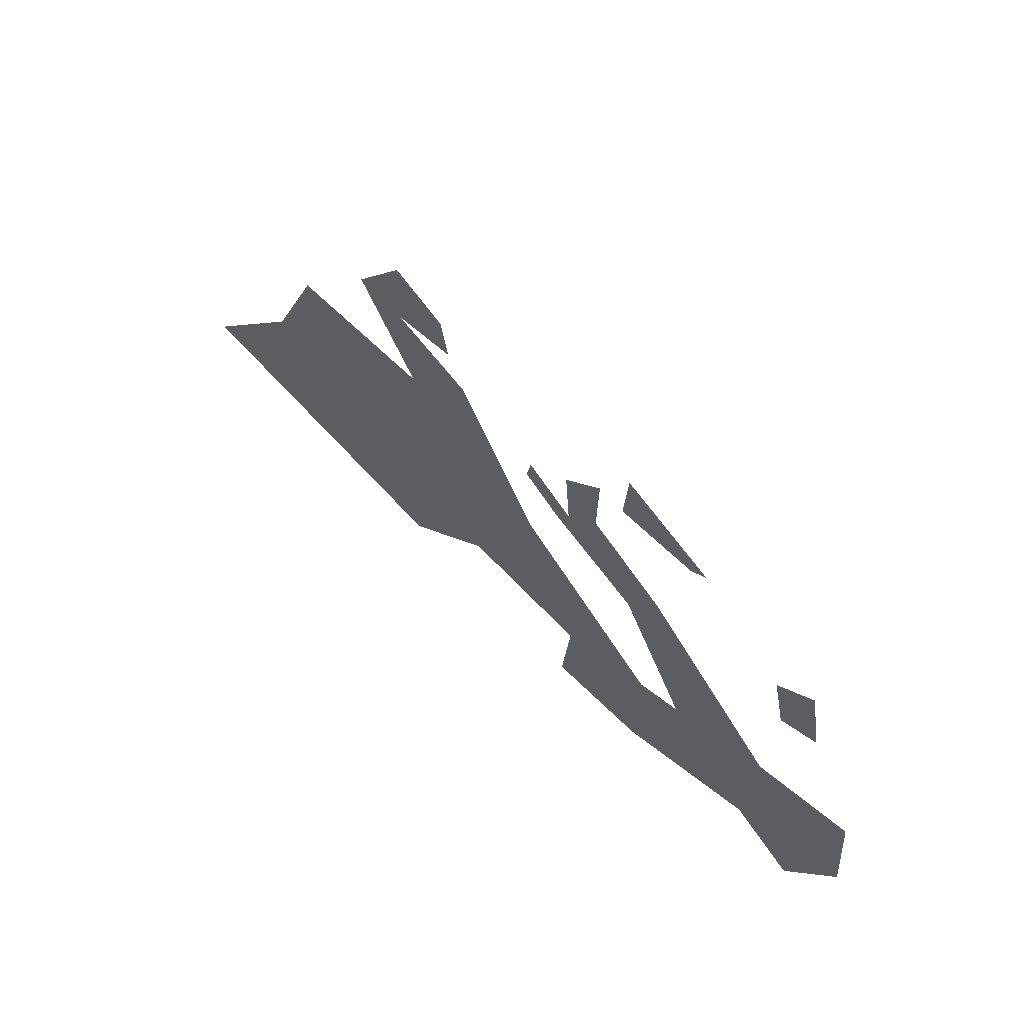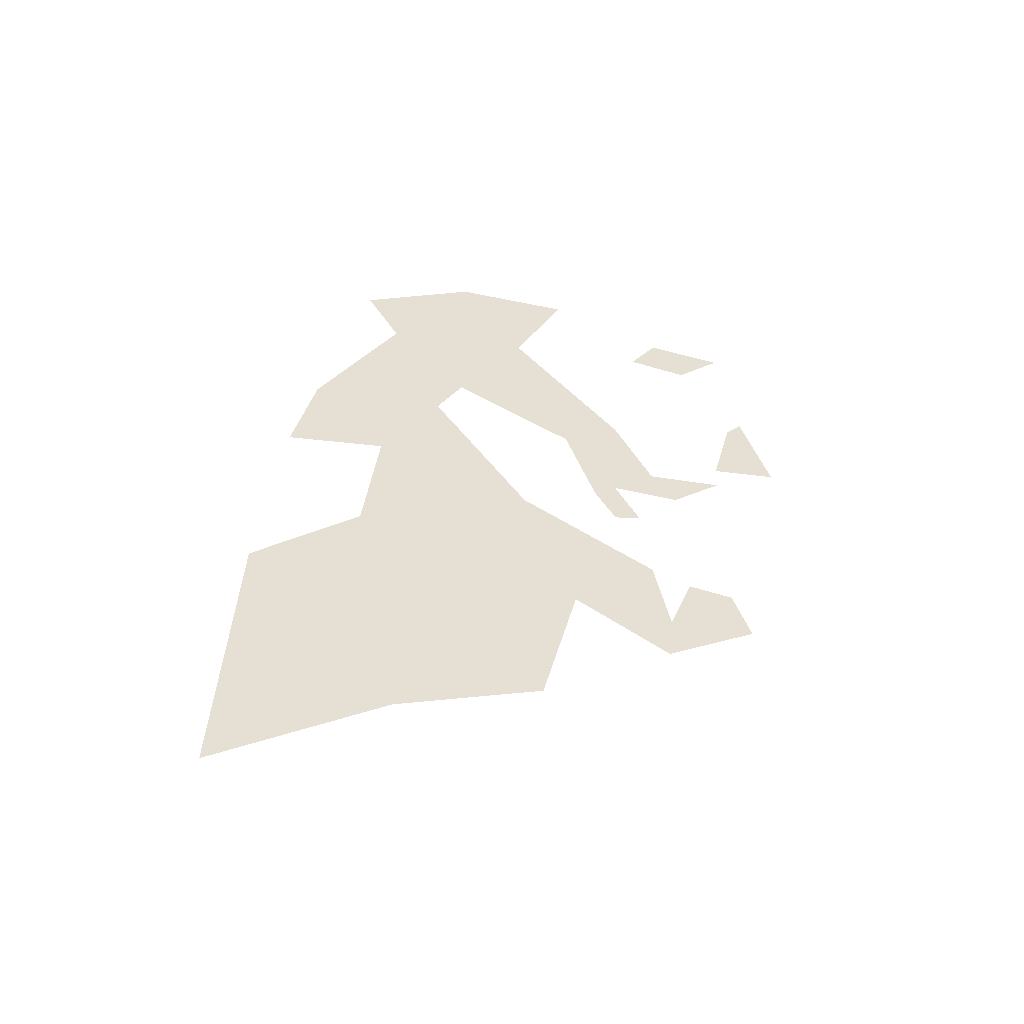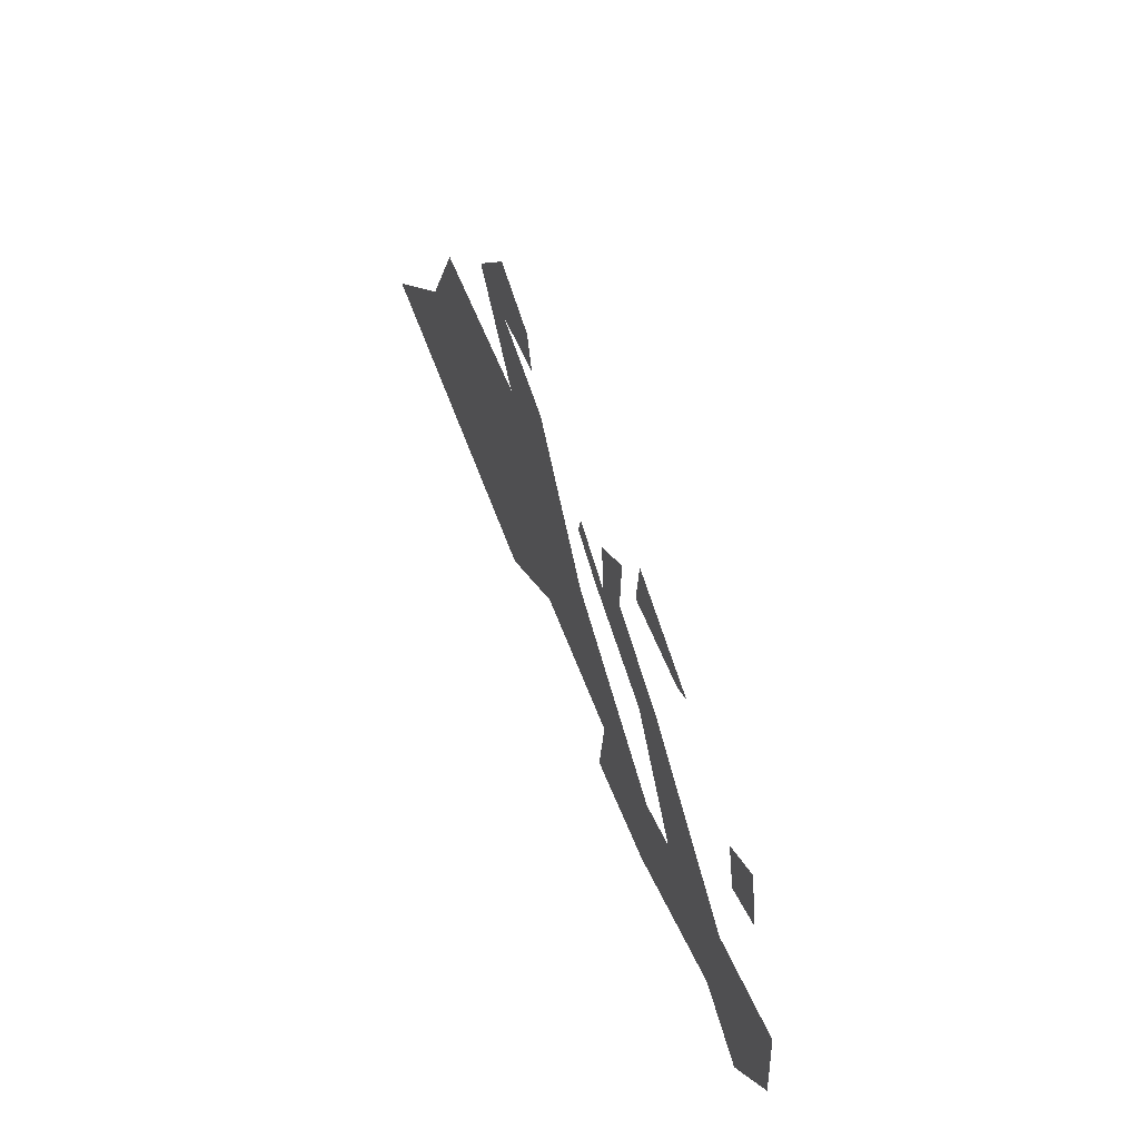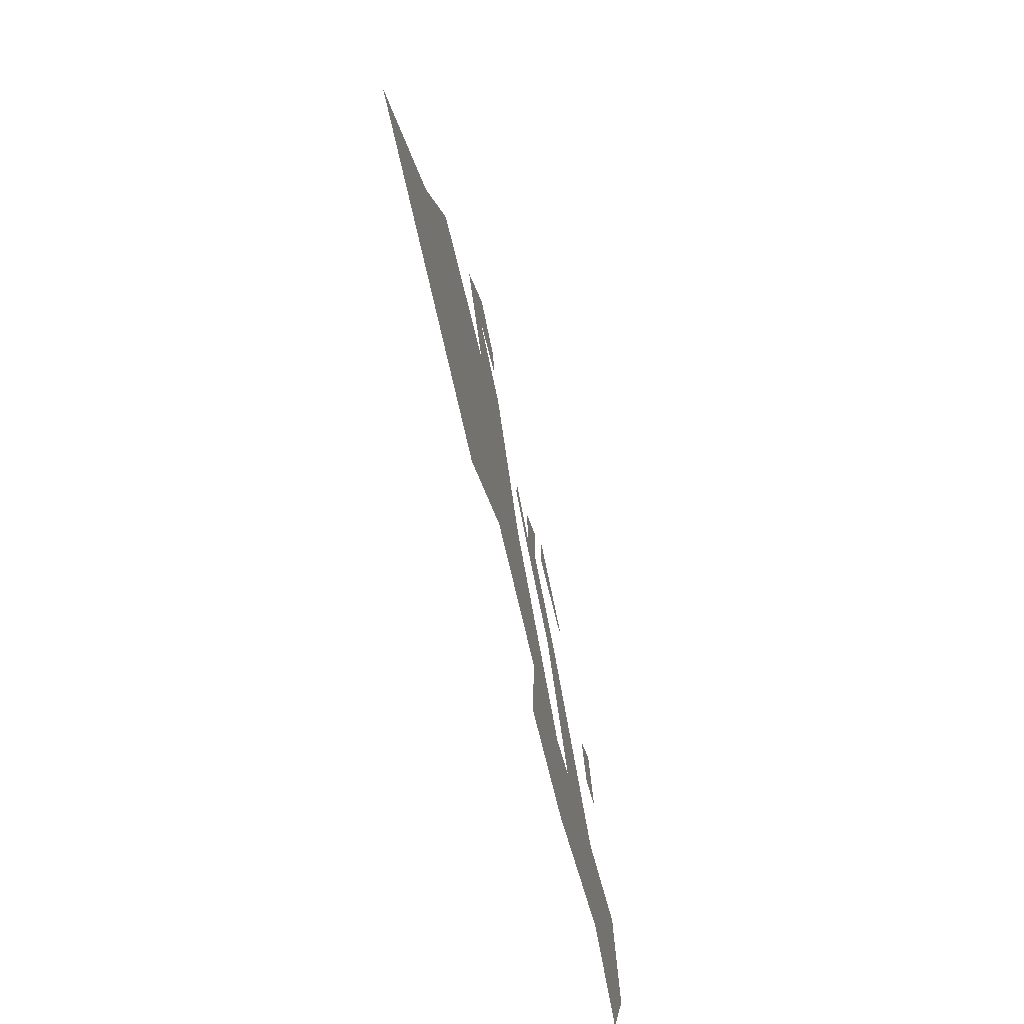
<metadata>
{"format":"obj","ext":"obj","renderer":"f3d","projection":"perspective","resolution":1024,"background":"white","views":[{"elev":66.1,"azim":44.5,"up":"+Z"},{"elev":38.2,"azim":-75.9,"up":"+Y"},{"elev":65.1,"azim":67.6,"up":"+Z"},{"elev":-70.4,"azim":-76.5,"up":"+Z"}]}
</metadata>
<code>
v -12.65 0 -46.87
v -11.45 0 -44.15
v -11.76 0 -41.09
v -14.15 0 -41.76
v -16.58 0 -42.86
v -14.28 0 -45.52
v -17.57 0 -38.12
v -18.33 0 -39.36
v -20.19 0 -37.59
v -21.29 0 -39.82
v -29.58 0 -40.96
v -24.89 0 -37.63
v -28.28 0 -37.65
v -23.3 0 -35.99
v -25.15 0 -35.16
v -26.3 0 -35
v -25.1 0 -33.17
v -23.89 0 -33.87
v -20.53 0 -38.07
v -21.43 0 -37.32
v -21.32 0 -36.7
v -19.44 0 -36.74
v -20.31 0 -35.92
v -19.41 0 -34.95
v -23.72 0 -34.95
v -25.19 0 -46.15
v -32.3 0 -44.68
v -16.93 0 -35.07
v -18.78 0 -35.09
v -16.53 0 -34.78
v -18.69 0 -33.59
v -14.06 0 -38.31
v -14.4 0 -36.8
v -13.16 0 -37.87
v -13.52 0 -35.97
v -17.65 0 -43.26
v -20.11 0 -46.85
v -17.68 0 -46.86
v -19.9 0 -44.25
v -23.01 0 -43.86
f 10 11 12
f 4 8 7
f 3 2 4
f 5 8 4
f 4 6 5
f 6 36 5
f 8 9 7
f 6 4 2
f 6 2 1
f 11 13 12
f 12 14 10
f 12 15 14
f 12 16 15
f 16 17 15
f 17 18 15
f 8 19 9
f 19 20 9
f 20 21 9
f 9 22 7
f 9 23 22
f 23 24 22
f 18 25 15
f 38 37 36
f 26 27 11
f 28 29 31
f 33 35 34
f 28 31 30
f 33 34 32
f 40 11 10
f 36 6 38
f 36 37 39
f 36 39 10
f 10 39 40
f 26 11 40

</code>
